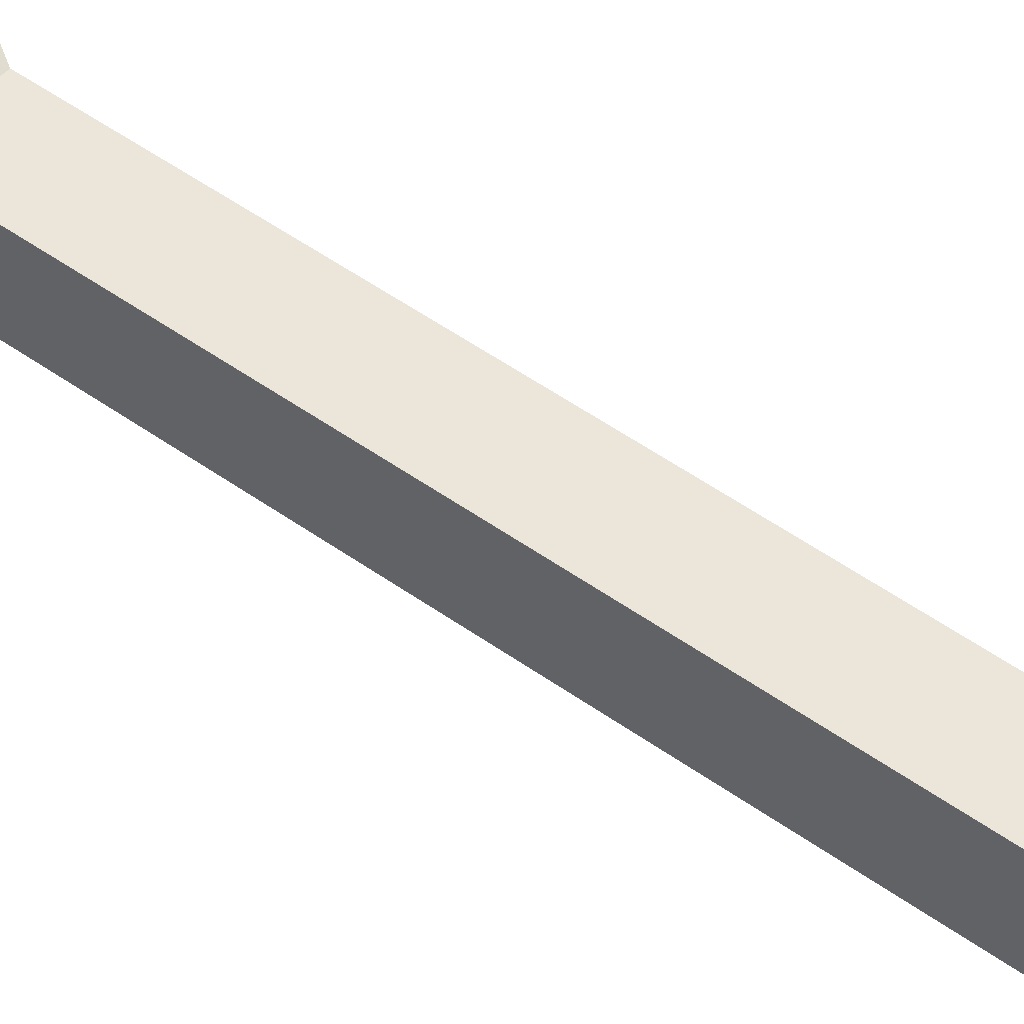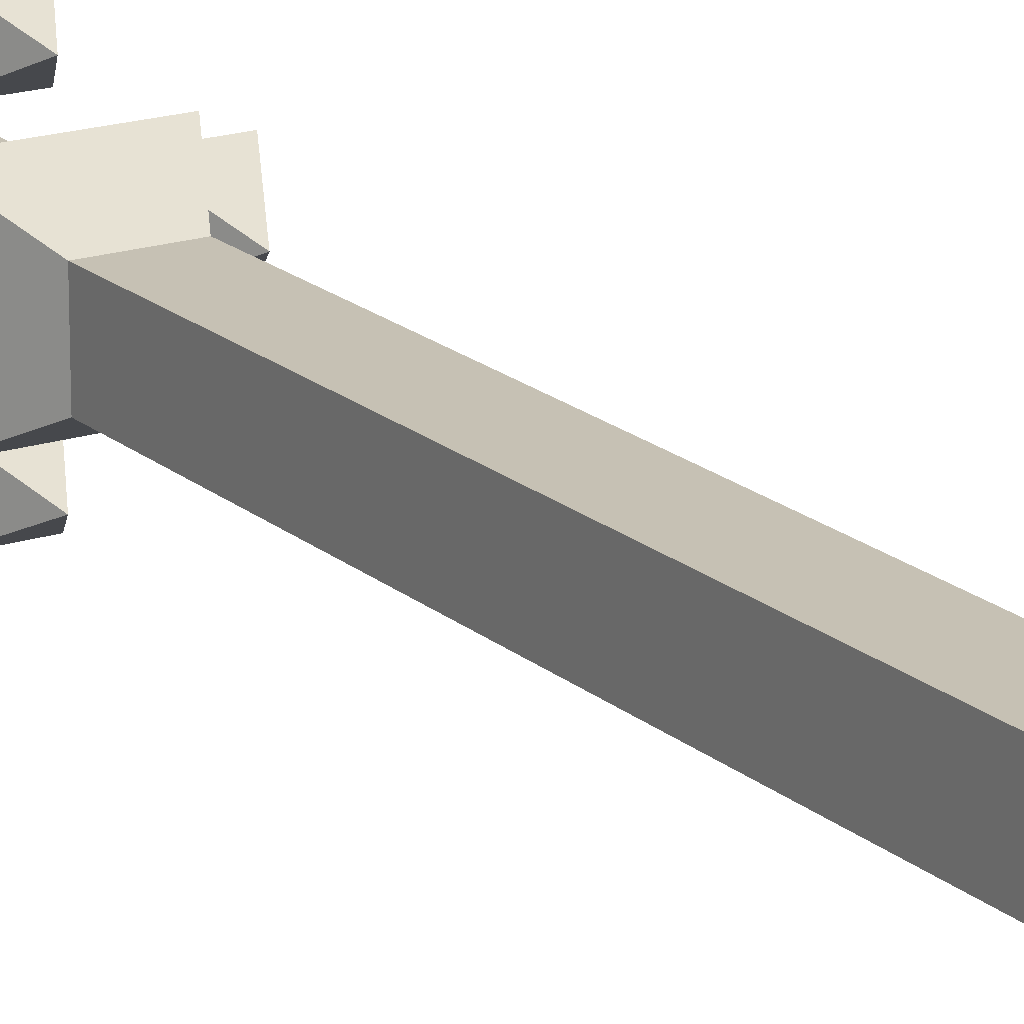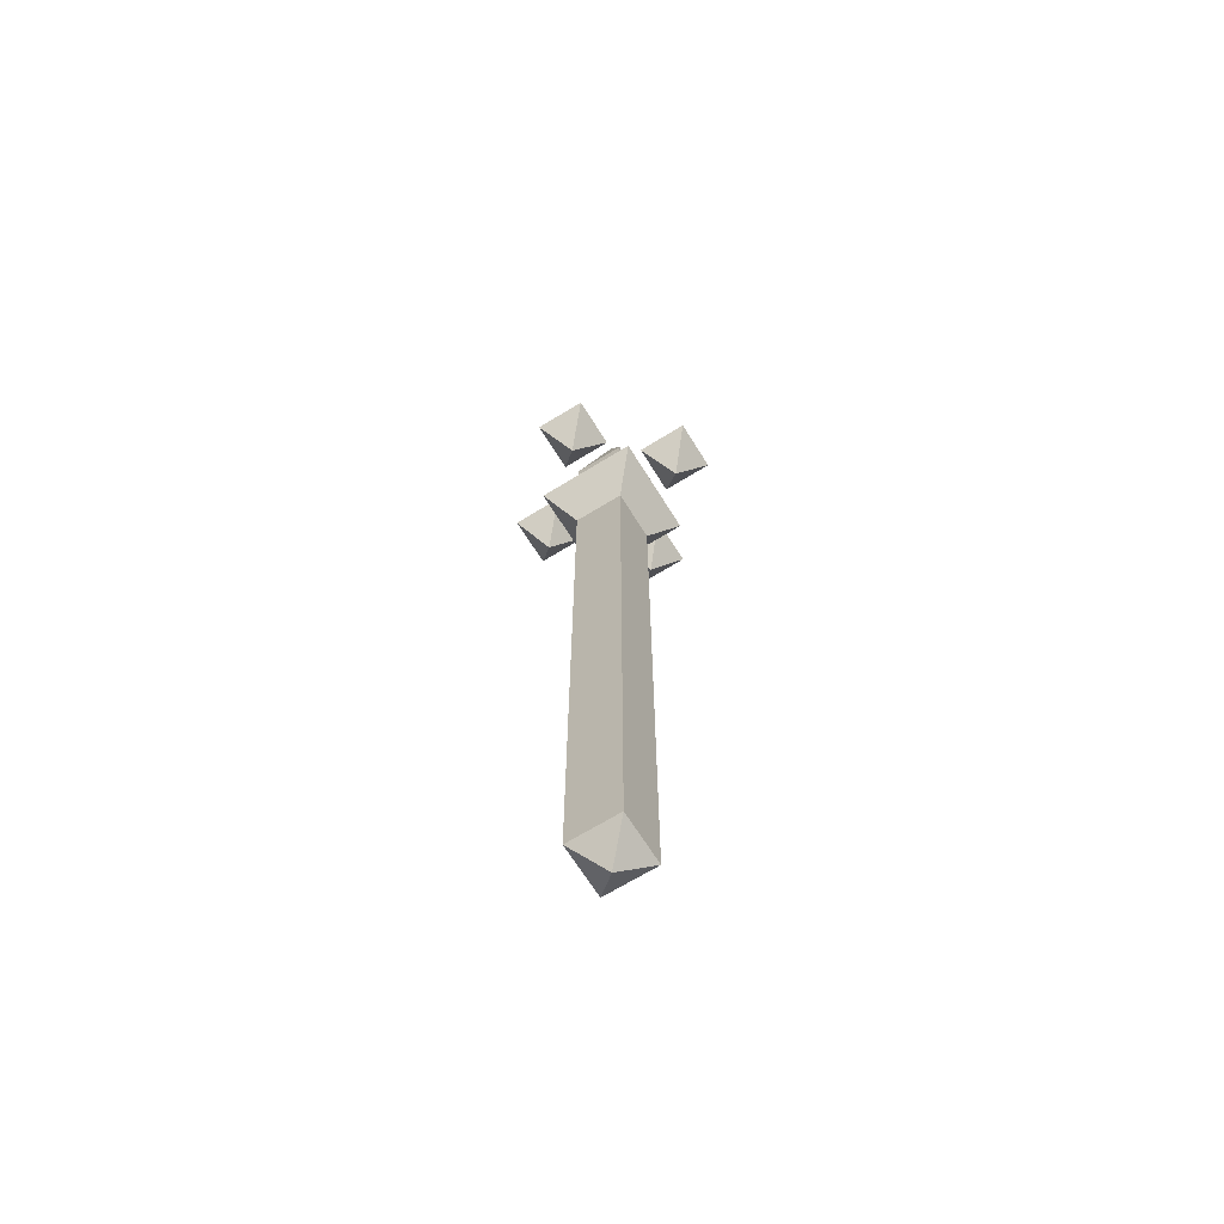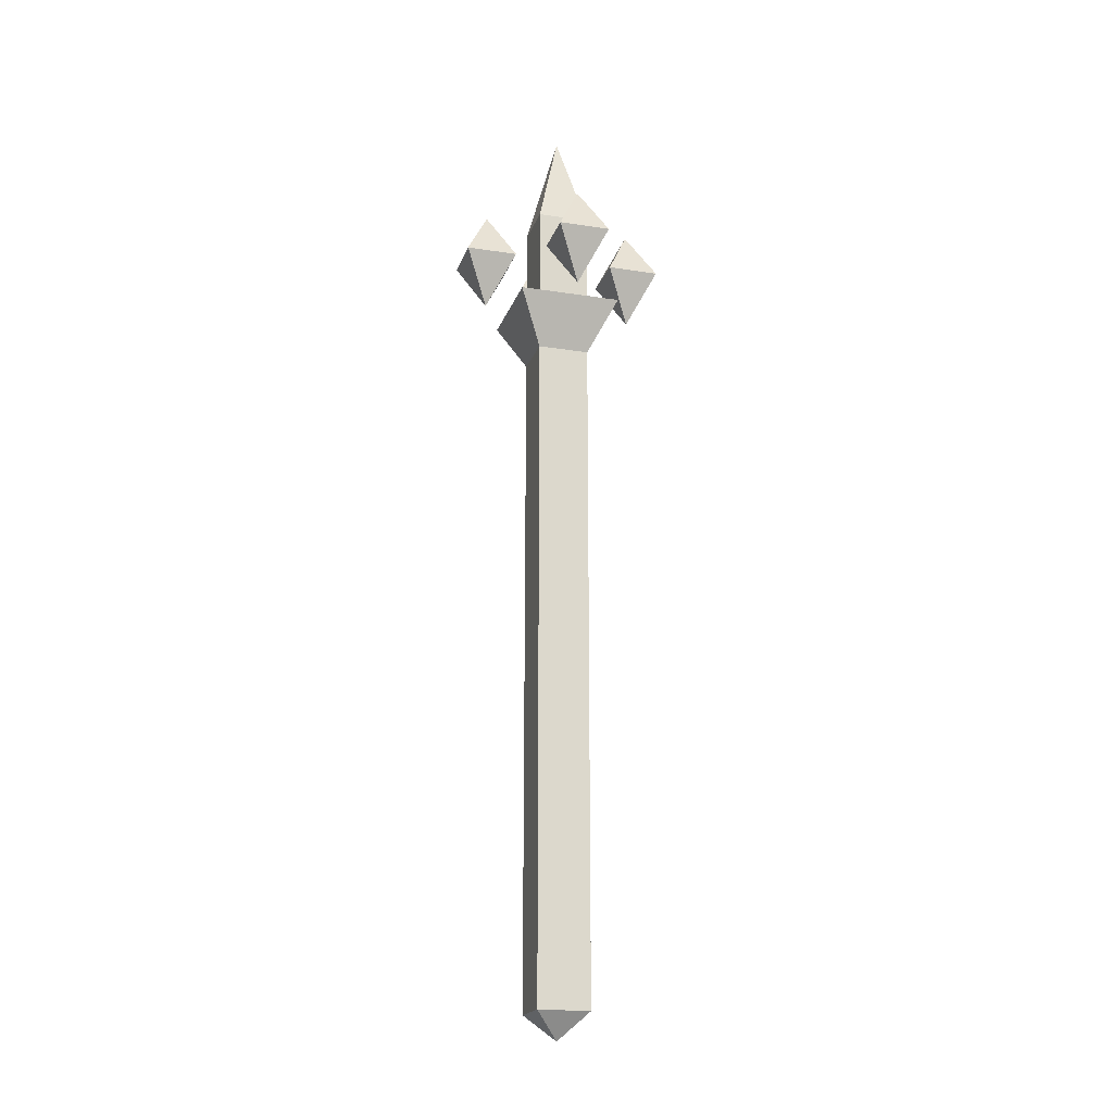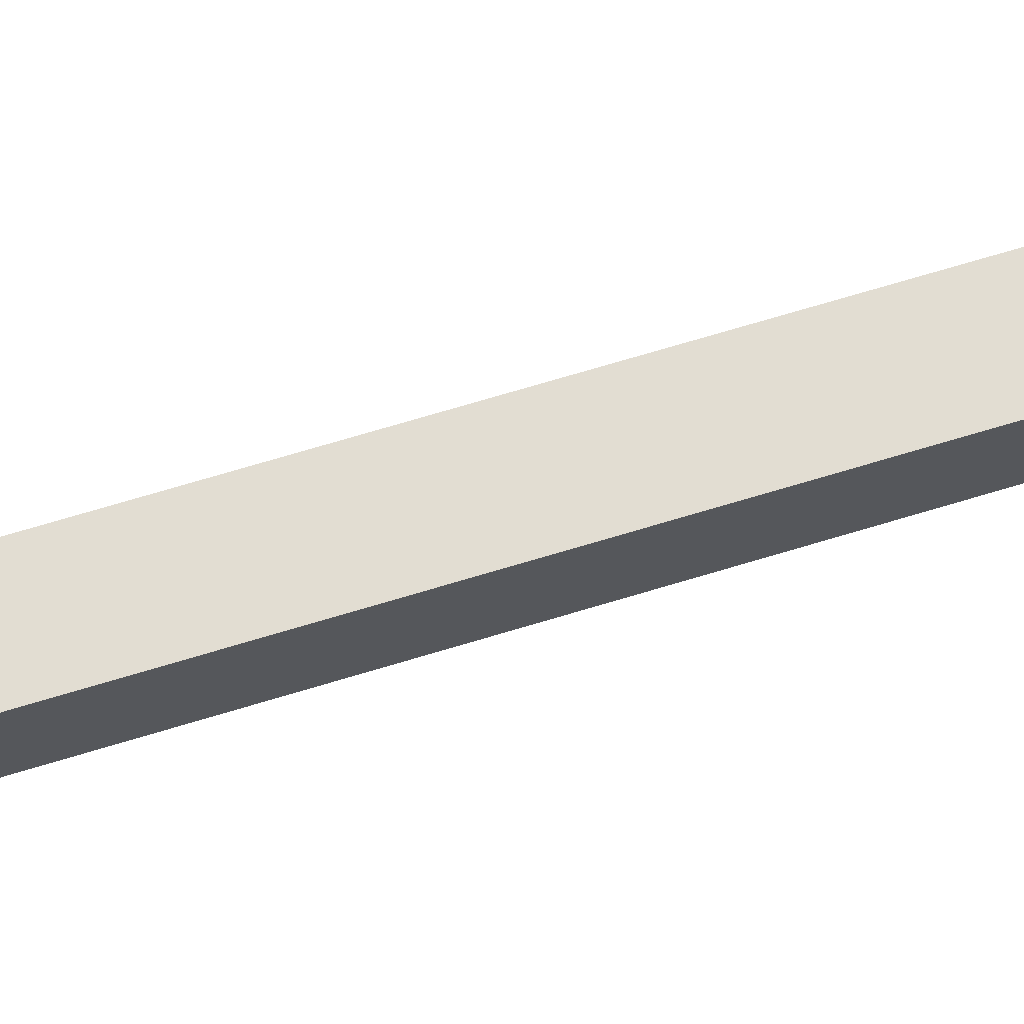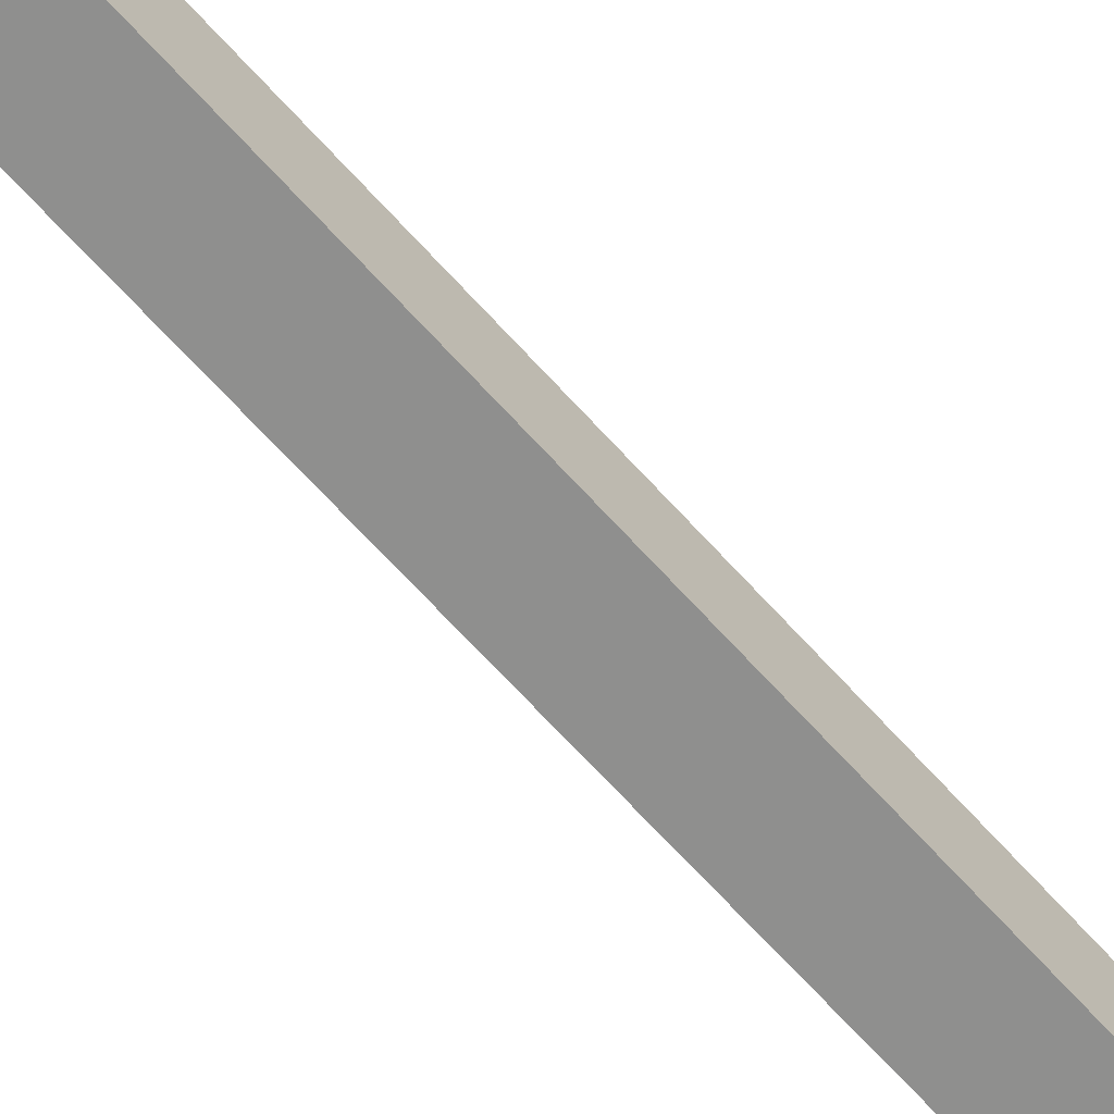
<metadata>
{"format":"obj","ext":"obj","renderer":"f3d","projection":"perspective","resolution":1024,"background":"white","views":[{"elev":47.3,"azim":-50.4,"up":"+Z"},{"elev":18.5,"azim":-32.4,"up":"+Z"},{"elev":-67.2,"azim":121.8,"up":"+Y"},{"elev":-19.6,"azim":163.8,"up":"+Y"},{"elev":68.1,"azim":72.9,"up":"+Z"},{"elev":-65.2,"azim":41.6,"up":"+Z"}]}
</metadata>
<code>
o WAND_VAR3_Cube.011
v 0.4688 0.875 0.5312
v 0.4375 0.9375 0.5625
v 0.4375 0.9375 0.4375
v 0.5625 0.9375 0.4375
v 0.5625 0.9375 0.5625
v 0.5 0.03125 0.5
v 0.4688 0.875 0.4688
v 0.5312 0.875 0.5312
v 0.5312 0.875 0.4688
v 0.4688 0.0625 0.5312
v 0.4688 0.0625 0.4688
v 0.5312 0.0625 0.4688
v 0.5312 0.0625 0.5312
v 0.4688 0.125 0.5312
v 0.4688 0.75 0.5312
v 0.4688 0.8125 0.5312
v 0.4688 0.8125 0.4688
v 0.4688 0.75 0.4688
v 0.4688 0.125 0.4688
v 0.5312 0.8125 0.4688
v 0.5312 0.75 0.4688
v 0.5312 0.125 0.4688
v 0.5312 0.8125 0.5312
v 0.5312 0.75 0.5312
v 0.5312 0.125 0.5312
v 0.4688 0.1875 0.5312
v 0.5312 0.1875 0.4688
v 0.5312 0.1875 0.5312
v 0.4688 0.1875 0.4688
v 0.4688 0.6875 0.5312
v 0.5312 0.6875 0.4688
v 0.5312 0.6875 0.5312
v 0.4688 0.6875 0.4688
v 0.5625 1 0.5312
v 0.5625 1 0.4688
v 0.625 1 0.5312
v 0.625 1 0.4688
v 0.5938 1.062 0.5
v 0.5938 0.9375 0.5
v 0.4375 1 0.4688
v 0.4375 1 0.5312
v 0.375 1 0.4688
v 0.375 1 0.5312
v 0.4062 1.062 0.5
v 0.4062 0.9375 0.5
v 0.5312 1 0.4375
v 0.4688 1 0.4375
v 0.5312 1 0.375
v 0.4688 1 0.375
v 0.5 1.062 0.4062
v 0.5 0.9375 0.4062
v 0.4688 1 0.5625
v 0.5312 1 0.5625
v 0.4688 1 0.625
v 0.5312 1 0.625
v 0.5 1.062 0.5938
v 0.5 0.9375 0.5938
v 0.5312 1.062 0.5312
v 0.4688 1.062 0.5312
v 0.5312 1.062 0.4688
v 0.4688 1.062 0.4688
v 0.5 1.188 0.5
v 0.5312 0.9375 0.5312
v 0.4688 0.9375 0.4688
v 0.5312 0.9375 0.4688
v 0.4688 0.9375 0.5312
f 1 7 9 8
f 2 5 4 3
f 1 8 5 2
f 9 7 3 4
f 8 9 4 5
f 7 1 2 3
f 16 1 7 17
f 17 7 9 20
f 20 9 8 23
f 23 8 1 16
f 6 13 10
f 6 12 13
f 6 11 12
f 6 10 11
f 13 25 14 10
f 32 24 15 30
f 24 23 16 15
f 12 22 25 13
f 31 21 24 32
f 21 20 23 24
f 11 19 22 12
f 33 18 21 31
f 18 17 20 21
f 10 14 19 11
f 30 15 18 33
f 15 16 17 18
f 26 30 33 29
f 29 33 31 27
f 27 31 32 28
f 28 32 30 26
f 25 28 26 14
f 22 27 28 25
f 19 29 27 22
f 14 26 29 19
f 34 36 38
f 36 37 38
f 37 35 38
f 35 34 38
f 34 35 39
f 35 37 39
f 37 36 39
f 36 34 39
f 40 42 44
f 42 43 44
f 43 41 44
f 41 40 44
f 40 41 45
f 41 43 45
f 43 42 45
f 42 40 45
f 46 48 50
f 48 49 50
f 49 47 50
f 47 46 50
f 46 47 51
f 47 49 51
f 49 48 51
f 48 46 51
f 52 54 56
f 54 55 56
f 55 53 56
f 53 52 56
f 52 53 57
f 53 55 57
f 55 54 57
f 54 52 57
f 58 60 62
f 60 61 62
f 61 59 62
f 59 58 62
f 61 60 65 64
f 58 59 66 63
f 59 61 64 66
f 60 58 63 65

</code>
